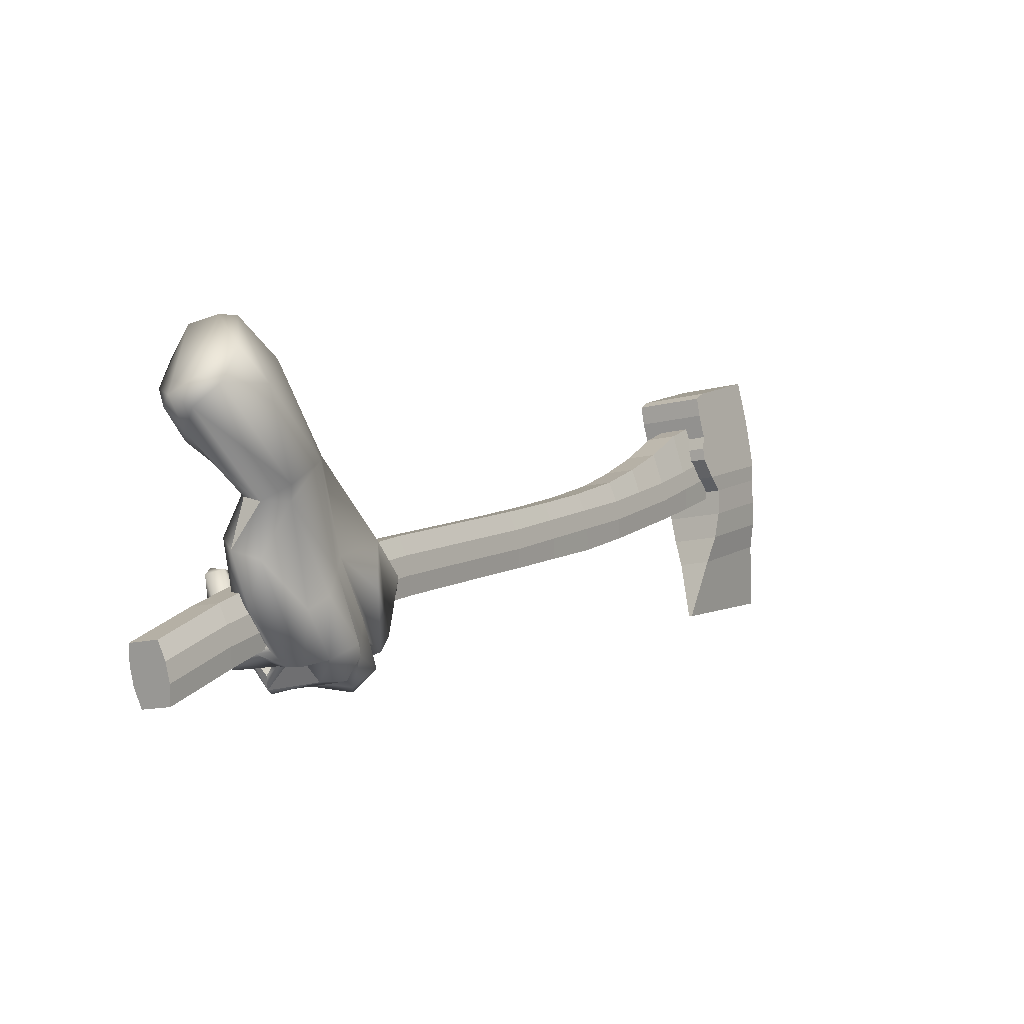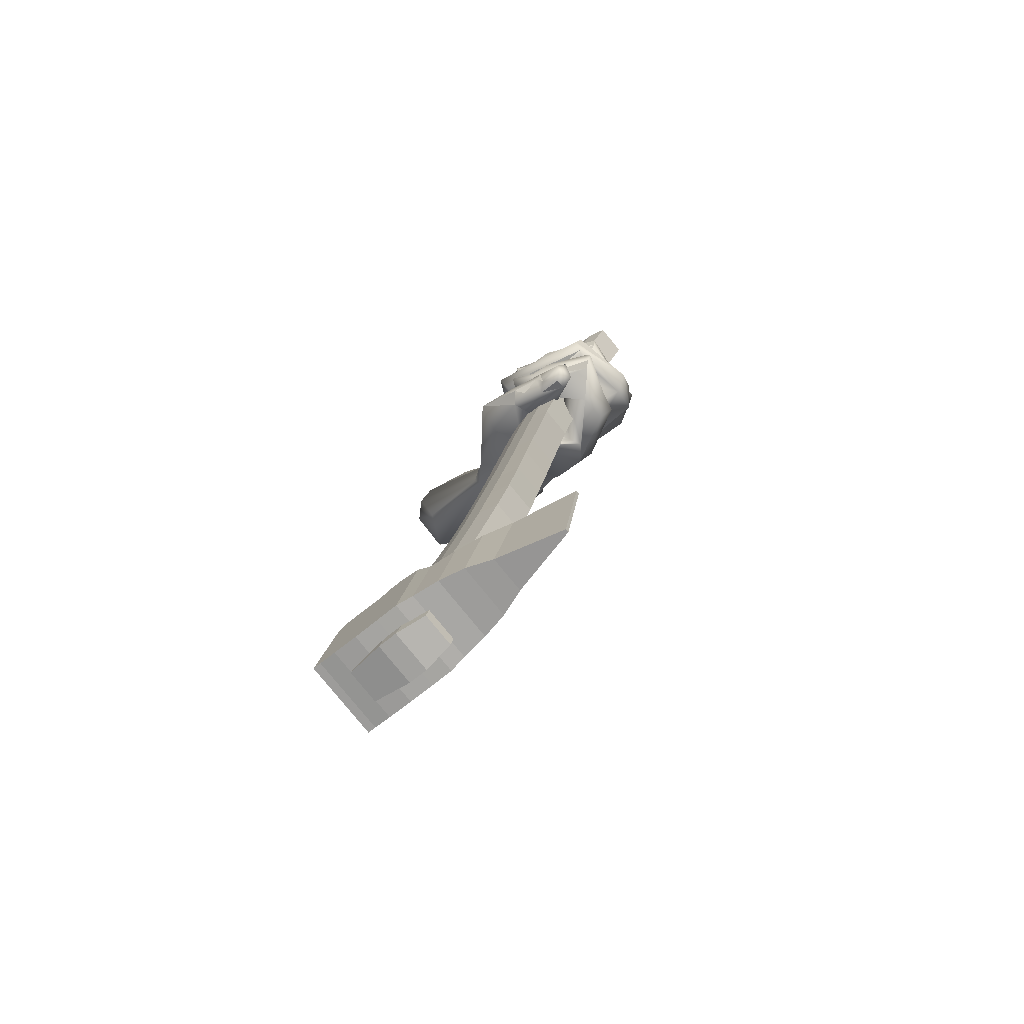
<metadata>
{"format":"obj","ext":"obj","renderer":"f3d","projection":"perspective","resolution":1024,"background":"white","views":[{"elev":-59.4,"azim":146.6,"up":"+Y"},{"elev":13.2,"azim":-132.5,"up":"+Z"}]}
</metadata>
<code>
o ZBrushPolyMesh3D
v 1.944 2.811 0.7679
v 1.931 2.786 0.8195
v 1.844 2.869 0.7992
v 2.295 2.802 0.685
v 2.526 2.95 0.4277
v 2.457 3.1 0.4505
v 2.14 3.117 0.6259
v 2.327 3.239 0.3638
v 1.709 2.986 0.8416
v 1.603 3.01 0.8902
v 1.932 3.21 0.5421
v 2.205 3.288 0.2472
v 1.713 3.068 0.7886
v 1.61 3.115 0.8994
v 1.511 3.205 0.9297
v 1.535 3.382 0.7516
v 2.181 3.341 0.2806
v 1.88 3.491 0.4493
v 1.714 2.613 0.7716
v 2.308 2.718 0.3031
v 1.559 2.748 0.7188
v 1.381 2.778 0.8185
v 1.775 2.875 0.3879
v 1.442 2.846 0.5756
v 1.788 3.015 0.2877
v 1.362 2.922 0.6945
v 1.202 2.994 0.7694
v 1.455 3.089 0.537
v 1.796 3.15 0.2578
v 1.173 3.234 0.7845
v 2.183 3.505 -0.1142
v 1.581 3.435 0.1833
v 1.455 3.188 0.3563
v 1.926 2.647 0.8094
v 2.016 2.726 0.8123
v 2.479 2.78 0.38
v 2.194 2.655 0.6252
v 1.806 2.593 0.8173
v 2.561 2.98 0.1191
v 3.32 2.815 -0.3311
v 3.294 2.862 -0.2188
v 3.17 2.753 -0.3695
v 3.238 2.829 -0.5262
v 3.347 3.068 -0.2035
v 3.35 3.5 -0.4646
v 3.336 3.391 -0.2461
v 3.237 3.443 -0.6537
v 3.278 3.573 -0.4724
v 3.318 3.512 -0.3201
v 2.43 3.65 0.0344
v 2.43 3.58 0.1385
v 2.352 3.658 0.02338
v 2.479 2.893 0.0423
v 2.314 2.921 -0.04481
v 3.098 2.816 -0.5747
v 3.088 3.081 -0.7121
v 3.134 3.456 -0.7051
v 1.238 3.528 0.516
v 1.148 3.387 0.7393
v 2.112 2.823 0.9992
v 1.999 2.818 1.16
v 2.31 3.265 0.8083
v 2.415 3.254 0.8481
v 2.442 3.154 0.8469
v 2.339 3.28 0.8969
v 2.409 3.239 0.9138
v 1.985 2.875 1.141
v 1.959 2.883 0.9049
v 1.984 2.888 1.082
v 2.324 3.063 0.993
v 2.25 3.165 0.962
v 2.246 3.225 0.8514
v 2.193 2.979 0.8442
v 2.354 3.181 0.7598
v 2.292 2.977 0.8617
v 2.173 3.094 0.8449
v 2.15 2.761 1.012
v 1.789 2.901 0.7972
v 2.065 2.773 1.152
v 2.086 2.719 1.081
v 1.995 2.67 0.8885
v 2.186 3.102 1.039
v 1.521 3.196 1.103
v 1.458 3.308 1.084
v 1.507 3.33 1.32
v 1.374 3.271 0.9552
v 1.338 3.257 0.9591
v 1.407 3.357 1.183
v 2.089 3.615 0.8285
v 2.176 3.528 0.8484
v 2.086 3.415 0.8006
v 2.174 3.448 0.9439
v 2.133 3.395 0.8925
v 2.147 3.601 0.9475
v 2.153 3.514 0.9673
v 1.746 3.383 0.8864
v 2.026 3.429 1.054
v 1.904 3.512 1.091
v 1.844 3.547 1.037
v 2.004 3.627 0.8793
v 1.761 3.514 0.9534
v 1.935 3.407 0.8039
v 1.84 3.267 0.9319
v 1.986 3.538 0.7833
v 1.456 3.13 0.9298
v 1.47 3.336 0.8456
v 1.554 3.229 1.327
v 1.591 3.143 1.155
v 1.43 3.357 1.265
v 1.593 3.154 1.255
v 1.353 3.372 1.089
v 1.792 3.746 0.8952
v 1.915 3.652 0.933
v 1.836 3.595 0.8331
v 1.896 3.553 0.9492
v 1.872 3.71 1.009
v 1.886 3.608 1.005
v 1.223 3.497 0.8903
v 1.21 3.485 1.158
v 1.522 3.563 0.9002
v 1.753 3.497 1.052
v 1.705 3.637 1.061
v 1.664 3.674 1.032
v 1.688 3.442 0.9348
v 1.616 3.562 1.138
v 1.737 3.654 0.8395
v 1.447 3.446 0.9653
v 1.48 3.496 0.8597
v 1.413 3.345 1.032
v 1.356 3.28 1.174
v 1.561 3.462 0.8994
v 1.356 3.367 1.234
v 1.236 3.458 1.213
v 1.275 3.467 1.083
v 1.273 3.39 1.244
v 1.782 2.953 1.098
v 1.681 2.941 1.275
v 1.456 3.005 0.9403
v 1.623 3.099 1.138
v 2.142 3.372 0.9471
v 2.247 3.339 0.9324
v 2.208 3.261 0.8429
v 2.281 3.21 0.9118
v 2.231 3.337 1.008
v 2.262 3.233 0.9893
v 1.876 3.189 0.9528
v 2.078 3.076 1.074
v 2.092 3.249 1.074
v 2.024 3.28 1.061
v 1.908 3.103 0.9144
v 2.041 3.097 1.141
v 2.102 3.115 0.8777
v 2.022 3.207 0.8585
v 1.6 3.079 1.199
v 2.109 3.34 0.8752
v 1.695 3.05 1.083
v 1.822 2.894 0.8546
v 1.728 2.898 1.234
v 2.014 3.181 1.153
v 1.612 3.01 1.252
v 1.788 2.907 1.147
v 1.354 3.547 0.8761
v 1.22 3.289 0.9267
v 1.287 3.203 0.8532
v 1.203 3.13 0.9174
v 1.288 3.192 0.7351
v 1.418 3.305 0.9395
v 1.215 3.052 1.044
v 1.348 2.898 0.8641
v 1.278 2.924 0.9319
v 1.408 2.878 0.9392
v 1.477 3.028 0.9404
v 1.507 2.815 0.9447
v 1.746 2.837 0.8385
v 1.815 2.74 0.9399
v 1.829 2.939 0.8201
v 1.349 3.553 0.5502
v 1.871 2.738 0.4681
v 1.316 3.456 0.356
v 1.623 3.659 0.7707
v 1.585 3.752 0.7432
v 1.692 3.609 0.8497
v 1.673 3.873 0.9498
v 1.736 3.805 0.9667
v 1.803 3.663 0.7032
v 2.11 3.812 0.6945
v 1.339 3.611 1.185
v 1.228 3.656 1.099
v 1.246 3.726 1.021
v 1.278 3.747 1.153
v 1.271 3.769 1.074
v 1.952 3.689 0.7643
v 1.75 3.695 0.9514
v 1.417 3.812 0.9614
v 1.413 3.799 1.057
v 1.388 3.648 0.889
v 1.552 3.872 0.9468
v 1.52 3.772 1.055
v 1.423 3.551 1.003
v 1.673 3.802 0.5996
v 1.648 3.897 0.8393
v 1.857 3.944 0.6107
v 1.544 3.706 1.084
v 1.346 3.696 1.184
v 1.576 3.855 0.8005
v 2.563 3.104 0.1327
v 2.369 3.251 0.1004
v 2.239 3.232 -0.2284
v 1.559 3.698 0.4915
v 1.656 3.803 0.485
v 1.703 3.651 0.5921
v 1.908 3.621 0.6382
v 1.999 3.941 0.7846
v 2.164 3.814 0.2485
v 2.394 3.365 0.1442
v 2.382 2.879 -0.1713
v 3.055 2.959 -0.03446
v 3.103 2.816 -0.1624
v 3.16 3.114 -0.08339
v 3.008 3.647 -0.3792
v 2.789 3.396 -0.6103
v 2.814 3.041 -0.6135
f 53 39 36
f 70 66 71
f 62 72 65
f 92 95 97
f 103 102 91
f 107 85 168
f 92 107 110
f 84 88 101
f 96 83 84
f 114 124 131
f 131 120 126
f 126 114 131
f 133 123 119
f 147 143 145
f 129 121 130
f 93 110 108
f 152 136 150
f 136 147 161
f 151 159 137
f 154 160 149
f 156 146 150
f 82 79 70
f 167 129 87
f 189 191 194
f 201 183 213
f 187 199 192
f 186 215 51
f 72 71 65
f 79 82 61
f 93 103 91
f 102 103 96
f 119 118 133
f 140 149 144
f 173 174 158
f 108 83 103
f 93 92 110
f 109 99 101
f 158 161 147
f 137 159 160
f 35 60 77
f 4 2 34
f 200 180 181
f 196 180 199
f 197 198 183
f 203 198 195
f 187 203 204
f 5 6 4
f 12 11 8
f 13 9 3
f 11 12 17
f 24 26 25
f 25 29 208
f 27 166 28
f 32 33 59
f 31 29 32
f 36 37 20
f 39 5 36
f 45 44 40
f 40 47 45
f 48 49 45
f 57 45 47
f 58 118 162
f 52 31 214
f 65 63 62
f 64 75 74
f 71 66 65
f 76 74 73
f 80 81 77
f 64 77 75
f 67 82 69
f 68 69 76
f 70 71 82
f 87 84 86
f 87 165 88
f 88 165 109
f 89 91 104
f 90 92 93
f 90 93 91
f 89 100 94
f 94 95 92
f 92 90 94
f 101 99 100
f 102 96 104
f 108 105 83
f 110 107 170
f 170 138 110
f 98 85 107
f 98 109 85
f 101 96 84
f 97 95 94
f 94 98 97
f 100 99 94
f 104 101 100
f 112 114 126
f 116 113 112
f 116 117 113
f 117 115 113
f 121 117 116
f 121 122 125
f 129 127 111
f 163 132 135
f 124 121 129
f 118 119 112
f 112 134 118
f 134 131 111
f 122 116 123
f 138 171 154
f 171 160 154
f 155 140 141
f 141 142 155
f 141 145 143
f 147 145 144
f 147 152 143
f 151 148 159
f 159 148 149
f 140 154 149
f 153 146 155
f 156 136 176
f 158 137 173
f 161 158 174
f 157 161 174
f 152 147 136
f 151 137 158
f 139 154 155
f 148 144 149
f 163 133 118
f 15 105 14
f 22 21 173
f 173 160 171
f 35 81 34
f 34 81 38
f 177 16 18
f 124 111 131
f 129 111 124
f 121 132 130
f 131 134 120
f 98 107 97
f 109 101 88
f 75 60 73
f 80 77 64
f 79 80 70
f 67 61 82
f 60 76 73
f 157 174 175
f 175 80 79
f 61 67 175
f 138 169 171
f 156 176 172
f 107 168 170
f 84 83 86
f 168 85 109
f 127 129 167
f 132 163 87
f 87 163 164
f 134 111 162
f 108 110 138
f 172 138 139
f 157 176 136
f 3 1 2
f 35 2 1
f 3 78 1
f 10 14 172
f 14 10 9
f 15 14 16
f 162 127 128
f 58 162 177
f 7 11 3
f 178 21 23
f 29 25 28
f 4 34 37
f 59 118 179
f 163 59 30
f 163 30 164
f 166 165 164
f 168 165 27
f 170 27 26
f 24 22 26
f 171 169 22
f 169 26 22
f 174 173 21
f 175 174 21
f 29 30 33
f 29 33 32
f 24 23 21
f 178 19 21
f 178 23 54
f 186 193 192
f 187 188 199
f 204 190 187
f 191 188 190
f 203 195 204
f 194 205 189
f 198 197 194
f 185 180 200
f 181 205 201
f 201 210 181
f 181 180 196
f 193 184 203
f 193 187 192
f 180 182 199
f 198 194 195
f 204 195 190
f 191 195 194
f 183 201 197
f 194 197 201
f 201 205 194
f 183 203 184
f 184 213 183
f 181 196 189
f 206 6 5
f 207 8 206
f 215 186 17
f 31 208 29
f 54 53 20
f 211 185 209
f 212 185 211
f 186 192 212
f 213 214 202
f 32 202 214
f 210 32 179
f 209 200 210
f 214 213 51
f 51 50 214
f 18 17 212
f 216 54 208
f 54 216 53
f 41 219 217
f 219 44 46
f 220 49 48
f 57 31 52
f 52 220 57
f 221 57 222
f 222 57 56
f 222 56 55
f 218 42 40
f 206 218 217
f 215 207 206
f 206 219 215
f 219 46 215
f 50 51 49
f 49 220 50
f 216 42 53
f 53 218 39
f 6 8 7
f 78 9 10
f 11 7 8
f 3 11 13
f 13 14 9
f 13 16 14
f 18 11 17
f 21 19 175
f 22 24 21
f 54 23 25
f 27 28 26
f 31 32 214
f 34 2 35
f 4 37 36
f 36 5 4
f 40 42 43
f 40 44 41
f 45 46 44
f 49 46 45
f 43 42 55
f 55 56 43
f 47 40 43
f 47 43 56
f 47 56 57
f 57 48 45
f 52 214 50
f 67 69 157
f 62 63 74
f 74 63 64
f 63 65 66
f 66 64 63
f 62 76 72
f 62 74 76
f 75 73 74
f 72 82 71
f 78 35 1
f 79 61 175
f 60 68 76
f 66 70 64
f 87 88 84
f 89 90 91
f 89 94 90
f 100 89 104
f 104 91 102
f 104 96 101
f 108 172 105
f 93 108 103
f 92 97 107
f 98 99 109
f 94 99 98
f 118 134 162
f 112 113 114
f 114 113 115
f 114 115 124
f 117 121 115
f 121 116 122
f 124 115 121
f 123 125 122
f 126 120 112
f 87 130 132
f 125 123 133
f 119 123 112
f 112 123 116
f 135 132 133
f 154 139 138
f 142 141 143
f 141 140 144
f 141 144 145
f 142 143 152
f 142 152 153
f 147 144 148
f 155 142 153
f 152 150 153
f 151 147 148
f 154 140 155
f 153 150 146
f 172 176 10
f 147 151 158
f 159 149 160
f 155 146 139
f 156 139 146
f 162 111 127
f 176 78 10
f 173 137 160
f 68 60 35
f 177 162 128
f 18 16 11
f 132 121 125
f 132 125 133
f 120 134 112
f 96 103 83
f 150 136 156
f 75 77 60
f 70 80 64
f 82 72 69
f 69 72 76
f 175 67 157
f 175 81 80
f 35 77 81
f 156 172 139
f 86 167 87
f 87 164 165
f 170 169 138
f 86 83 105
f 109 165 168
f 133 163 135
f 172 108 138
f 136 161 157
f 176 157 68
f 157 69 68
f 78 176 68
f 78 68 35
f 3 9 78
f 105 172 14
f 86 105 15
f 86 15 106
f 106 167 86
f 16 106 15
f 106 16 128
f 127 106 128
f 127 167 106
f 128 16 177
f 2 4 6
f 7 3 2
f 7 2 6
f 11 16 13
f 178 54 20
f 29 28 166
f 37 34 38
f 37 38 19
f 19 20 37
f 179 118 58
f 163 118 59
f 30 166 164
f 27 165 166
f 170 168 27
f 26 169 170
f 171 22 173
f 175 19 38
f 38 81 175
f 30 59 33
f 30 29 166
f 28 25 26
f 24 25 23
f 178 20 19
f 185 192 182
f 186 184 193
f 187 190 188
f 191 189 188
f 188 189 196
f 188 196 199
f 201 202 210
f 181 210 200
f 201 213 202
f 192 199 182
f 191 190 195
f 183 198 203
f 203 187 193
f 185 182 180
f 184 186 213
f 181 189 205
f 5 39 206
f 206 8 6
f 207 12 8
f 207 215 12
f 17 12 215
f 208 54 25
f 20 53 36
f 58 177 209
f 209 210 58
f 212 192 185
f 32 210 202
f 179 58 210
f 179 32 59
f 209 185 200
f 51 213 186
f 212 17 186
f 18 212 211
f 211 177 18
f 177 211 209
f 217 218 41
f 41 44 219
f 57 220 48
f 221 31 57
f 218 40 41
f 206 39 218
f 206 217 219
f 51 215 46
f 46 49 51
f 52 50 220
f 208 31 221
f 208 221 222
f 222 216 208
f 222 55 216
f 216 55 42
f 53 42 218
f 129 130 87
o Handle_Cube
v 0.4533 4.603 0.6394
v 0.5619 4.705 0.8207
v 0.3038 5.013 0.8015
v 0.1952 4.91 0.6201
v 0.7126 4.788 0.3794
v 0.8212 4.89 0.5607
v 0.5641 5.198 0.5404
v 0.4555 5.096 0.3591
v 0.5258 4.651 0.5296
v 0.6123 4.713 0.4429
v 0.6622 4.78 0.7572
v 0.7487 4.842 0.6706
v 0.4045 5.088 0.7376
v 0.4912 5.15 0.6506
v 0.2681 4.959 0.51
v 0.3548 5.021 0.423
v 1.042 3.897 0.6863
v 1.15 4 0.8676
v 1.301 4.082 0.4263
v 1.409 4.185 0.6076
v 1.114 3.946 0.5765
v 1.201 4.008 0.4898
v 1.25 4.075 0.8041
v 1.337 4.137 0.7175
v 1.657 3.111 0.7627
v 1.766 3.213 0.944
v 1.917 3.296 0.5027
v 2.025 3.398 0.684
v 1.73 3.159 0.6529
v 1.816 3.221 0.5662
v 1.866 3.288 0.8805
v 1.953 3.35 0.7939
v 2.135 2.388 0.8857
v 2.244 2.49 1.067
v 2.395 2.573 0.6257
v 2.503 2.675 0.807
v 2.208 2.436 0.7759
v 2.294 2.498 0.6892
v 2.344 2.565 1.004
v 2.431 2.627 0.9169
v 2.431 1.884 0.9937
v 2.539 1.987 1.175
v 2.687 2.067 0.7363
v 2.796 2.17 0.9176
v 2.503 1.933 0.8839
v 2.59 1.994 0.7972
v 2.64 2.062 1.112
v 2.726 2.123 1.025
v 2.055 2.859 0.6277
v 2.165 2.941 0.5551
v 2.018 2.861 0.9924
v 2.105 2.927 0.942
v 1.969 2.798 0.7144
v 1.909 2.759 0.8111
v 2.192 2.988 0.8554
v 2.273 3.043 0.7364
v -0.5636 6.09 0.7114
v -0.6723 5.987 0.5301
v -0.2887 6.286 0.4357
v -0.3973 6.183 0.2544
v -0.4572 6.169 0.6418
v -0.3705 6.231 0.5548
v -0.5936 6.04 0.4141
v -0.5069 6.102 0.3271
v -0.2196 5.741 0.3591
v 0.0676 5.381 0.391
v -0.01916 5.319 0.478
v -0.3064 5.68 0.4461
v 0.204 5.51 0.6187
v -0.08324 5.87 0.5867
v -0.17 5.808 0.6737
v 0.1172 5.448 0.7057
v 0.272 5.555 0.5134
v -0.01402 5.916 0.4802
v 0.1634 5.453 0.332
v -0.1227 5.814 0.2989
v -0.0987 5.266 0.5949
v -0.3938 5.62 0.5708
v -0.2852 5.723 0.7521
v 0.009926 5.368 0.7762
v -0.9801 6.662 0.6371
v -1.089 6.559 0.4558
v -0.6541 6.894 0.3102
v -0.7627 6.792 0.1289
v -0.8737 6.741 0.5675
v -0.7869 6.803 0.4805
v -1.01 6.612 0.3398
v -0.9233 6.674 0.2528
v -0.4783 6.585 0.3799
v -0.5869 6.482 0.1985
v -0.5787 6.517 0.5176
v -0.8805 6.273 0.4929
v -0.8018 6.326 0.377
v -0.6655 6.455 0.6046
v -0.7719 6.376 0.6743
v -0.7151 6.388 0.29
v -1.762 7.763 0.482
v -1.871 7.66 0.3007
v -1.383 8.052 0.09114
v -1.491 7.949 -0.09019
v -1.645 7.905 0.3704
v -1.561 7.97 0.2832
v -1.782 7.777 0.1428
v -1.697 7.841 0.05555
v -1.59 7.487 0.1919
v -1.397 7.196 0.2412
v -1.203 6.904 0.2905
v -1.29 6.845 0.4143
v -1.46 7.094 0.3756
v -1.687 7.422 0.3261
v -1.067 7.033 0.5182
v -1.26 7.324 0.4689
v -1.454 7.616 0.4195
v -1.578 7.524 0.5074
v -1.351 7.196 0.5569
v -1.181 6.948 0.5957
v -1.117 6.966 0.2035
v -1.31 7.257 0.1542
v -1.504 7.549 0.1049
v -1.318 7.685 -0.04403
v -1.102 7.409 -0.01703
v -0.9151 7.113 0.03841
v -0.9803 7.095 0.4312
v -1.174 7.386 0.3818
v -1.367 7.678 0.3325
v -1.209 7.787 0.1373
v -0.9938 7.511 0.1643
v -0.8065 7.215 0.2197
f 223 224 225 226
f 227 230 229 228
f 234 233 245 246
f 234 228 229 236
f 292 296 281 284
f 231 223 226 237
f 227 232 238 230
f 232 231 237 238
f 293 292 284 283
f 287 290 285 286
f 224 233 235 225
f 233 234 236 235
f 227 228 242 241
f 223 231 243 239
f 242 246 254 250
f 239 243 251 247
f 245 240 248 253
f 228 234 246 242
f 231 232 244 243
f 232 227 241 244
f 224 223 239 240
f 233 224 240 245
f 276 275 259 255
f 274 273 256 261
f 271 272 257 260
f 240 239 247 248
f 246 245 253 254
f 243 244 252 251
f 241 242 250 249
f 244 241 249 252
f 257 258 266 265
f 259 260 268 267
f 262 261 269 270
f 278 277 262 258
f 273 276 255 256
f 277 274 261 262
f 275 271 260 259
f 272 278 258 257
f 268 265 266 270
f 263 267 269 264
f 267 268 270 269
f 260 257 265 268
f 261 256 264 269
f 255 259 267 263
f 258 262 270 266
f 256 255 263 264
f 249 250 278 272
f 251 252 271 275
f 254 253 274 277
f 248 247 276 273
f 250 254 277 278
f 252 249 272 271
f 253 248 273 274
f 247 251 275 276
f 315 314 304 309
f 313 311 305 308
f 311 312 306 305
f 296 298 282 281
f 290 300 280 285
f 298 287 286 282
f 301 293 283 279
f 300 301 279 280
f 226 225 302 299
f 299 302 301 300
f 225 235 294 302
f 302 294 293 301
f 230 238 288 297
f 297 288 287 298
f 237 226 299 289
f 289 299 300 290
f 229 230 297 295
f 295 297 298 296
f 238 237 289 288
f 288 289 290 287
f 235 236 291 294
f 294 291 292 293
f 236 229 295 291
f 291 295 296 292
f 342 341 326 322
f 336 335 323 319
f 327 332 320 325
f 317 316 307 303
f 312 318 310 306
f 314 317 303 304
f 318 315 309 310
f 316 313 308 307
f 283 284 313 316
f 286 285 315 318
f 280 279 317 314
f 282 286 318 312
f 279 283 316 317
f 281 282 312 311
f 284 281 311 313
f 285 280 314 315
f 324 321 322 326
f 319 323 325 320
f 323 324 326 325
f 332 336 319 320
f 341 327 325 326
f 335 347 324 323
f 348 342 322 321
f 347 348 321 324
f 308 305 350 345
f 345 350 349 346
f 346 349 348 347
f 305 306 344 350
f 350 344 343 349
f 349 343 342 348
f 307 308 345 333
f 333 345 346 334
f 334 346 347 335
f 310 309 329 339
f 339 329 328 340
f 340 328 327 341
f 304 303 338 330
f 330 338 337 331
f 331 337 336 332
f 309 304 330 329
f 329 330 331 328
f 328 331 332 327
f 303 307 333 338
f 338 333 334 337
f 337 334 335 336
f 306 310 339 344
f 344 339 340 343
f 343 340 341 342
o Axe_Head_Cube.001
v -1.467 7.905 0.4178
v -1.123 8.141 0.07842
v -1.713 7.672 0.00681
v -1.369 7.908 -0.3326
v -0.9879 7.306 0.4697
v -0.7507 7.657 0.129
v -1.234 7.074 0.05873
v -0.997 7.425 -0.282
v -1.36 7.992 0.3049
v -1.245 8.067 0.193
v -1.491 7.835 -0.218
v -1.607 7.759 -0.1061
v -1.036 7.265 -0.1686
v -1.154 7.193 -0.05701
v -0.7896 7.498 0.2424
v -0.9078 7.426 0.354
v -1.66 7.716 -0.04964
v -1.184 7.12 0.001997
v -0.9373 7.353 0.413
v -1.414 7.948 0.3614
v -1.16 8.115 0.1152
v -1.407 7.883 -0.2958
v -0.9547 7.336 -0.257
v -0.7085 7.568 0.154
v -1.631 7.754 0.577
v -1.86 7.538 0.1957
v -1.279 7.309 0.6175
v -1.507 7.093 0.2362
v -1.559 7.829 0.5155
v -1.127 7.29 0.5623
v -1.373 7.058 0.1513
v -1.805 7.597 0.1045
v -2.034 7.45 0.8325
v -2.15 7.34 0.6395
v -1.577 6.874 0.8844
v -1.693 6.765 0.6914
v -1.385 7.192 0.7195
v -1.483 7.049 0.8114
v -1.657 6.884 0.5203
v -1.594 6.995 0.3715
v -1.957 7.454 0.3298
v -2.059 7.39 0.4745
v -1.884 7.554 0.7656
v -1.749 7.651 0.6778
v -2.411 7.21 1.047
v -2.422 7.2 1.029
v -1.756 6.485 1.065
v -1.767 6.475 1.047
v -2.411 7.21 1.047
v -2.422 7.2 1.029
v -1.756 6.485 1.065
v -1.767 6.475 1.047
f 370 367 353 351
f 367 368 357 353
f 368 369 355 357
f 369 370 351 355
f 380 379 375 377
f 356 358 354 352
f 374 371 360 365
f 365 360 359 366
f 373 374 365 363
f 363 365 366 364
f 372 373 363 361
f 361 363 364 362
f 371 372 361 360
f 360 361 362 359
f 366 359 370 369
f 364 366 369 368
f 362 364 368 367
f 359 362 367 370
f 352 354 372 371
f 354 358 373 372
f 358 356 374 373
f 356 352 371 374
f 389 388 385 386
f 381 380 377 378
f 379 382 376 375
f 382 381 378 376
f 353 357 381 382
f 351 353 382 379
f 357 355 380 381
f 355 351 379 380
f 384 386 398 396
f 393 392 384 383
f 388 393 383 385
f 392 389 386 384
f 376 378 390 391
f 391 390 389 392
f 377 375 394 387
f 387 394 393 388
f 375 376 391 394
f 394 391 392 393
f 378 377 387 390
f 390 387 388 389
f 386 385 397 398
f 383 384 396 395
f 385 383 395 397
f 399 400 402 401

</code>
